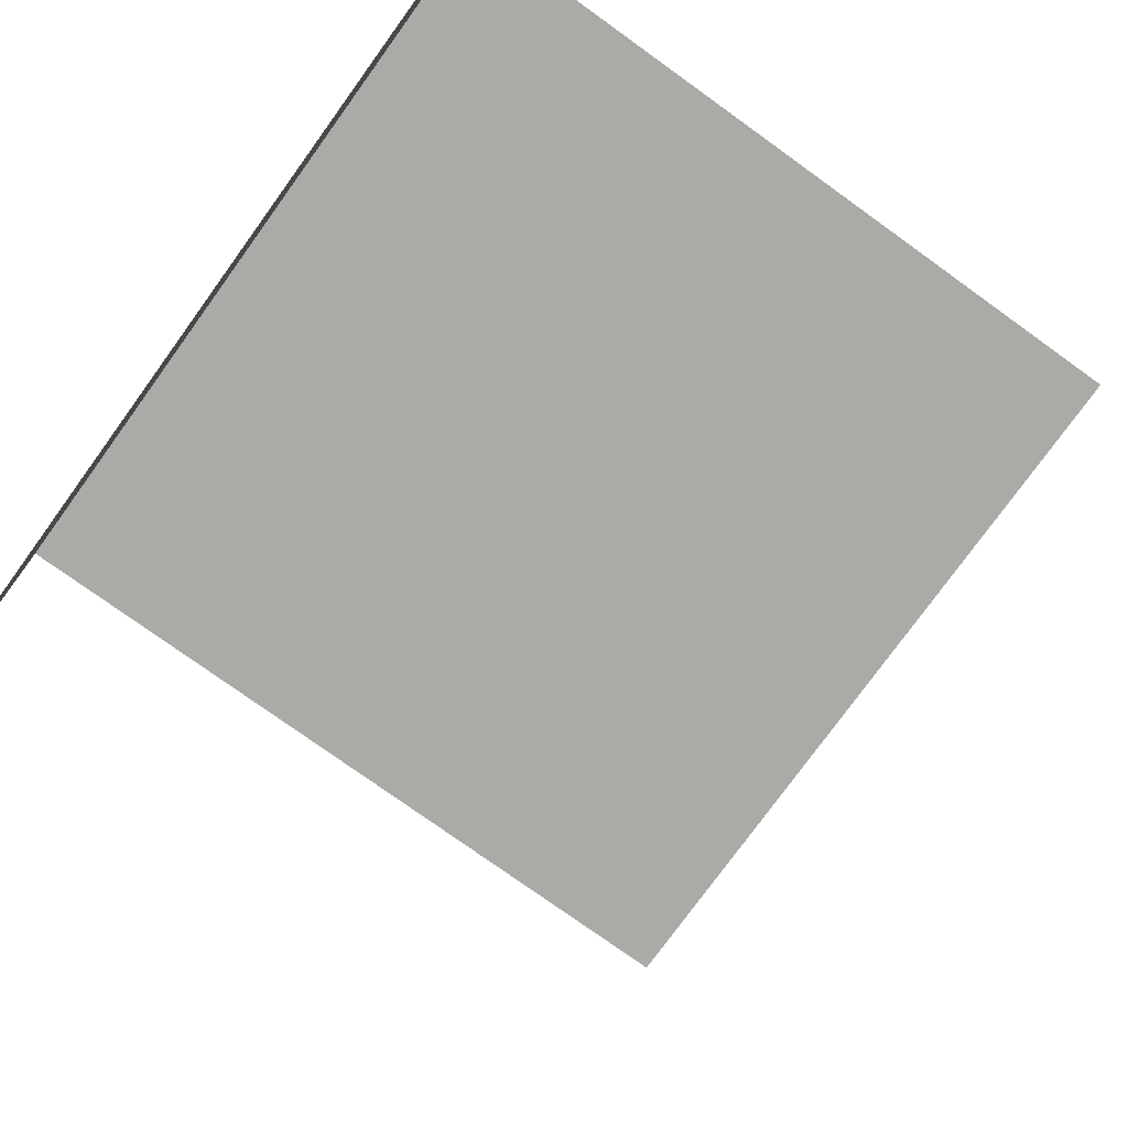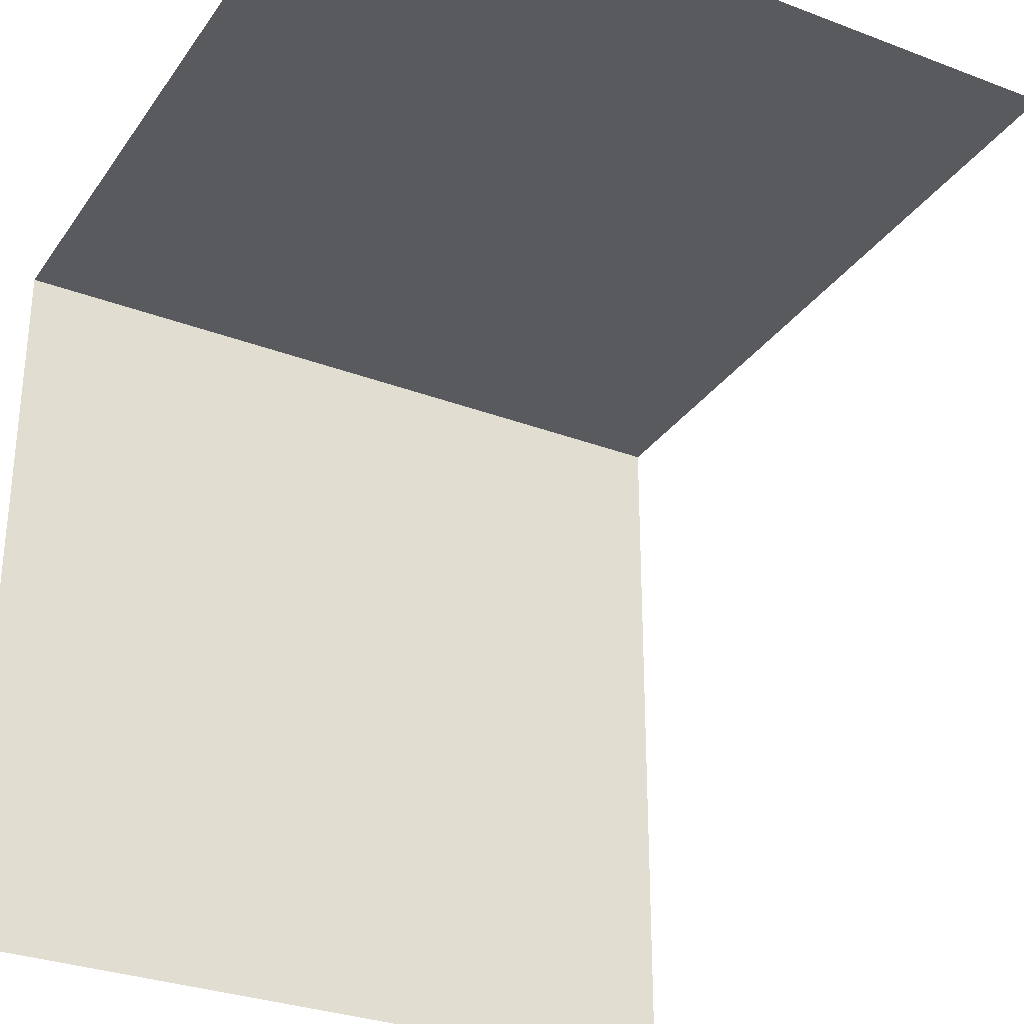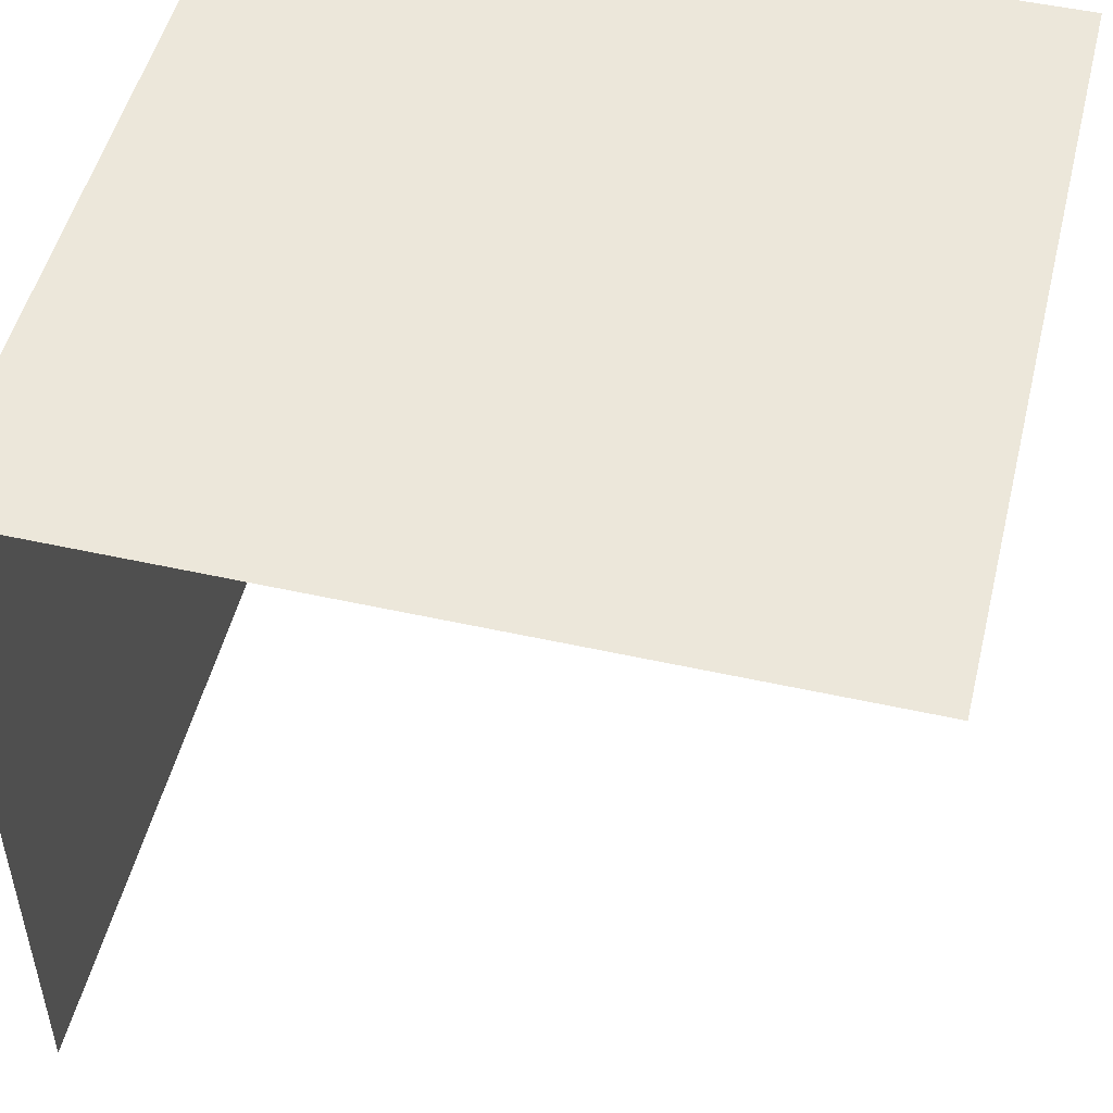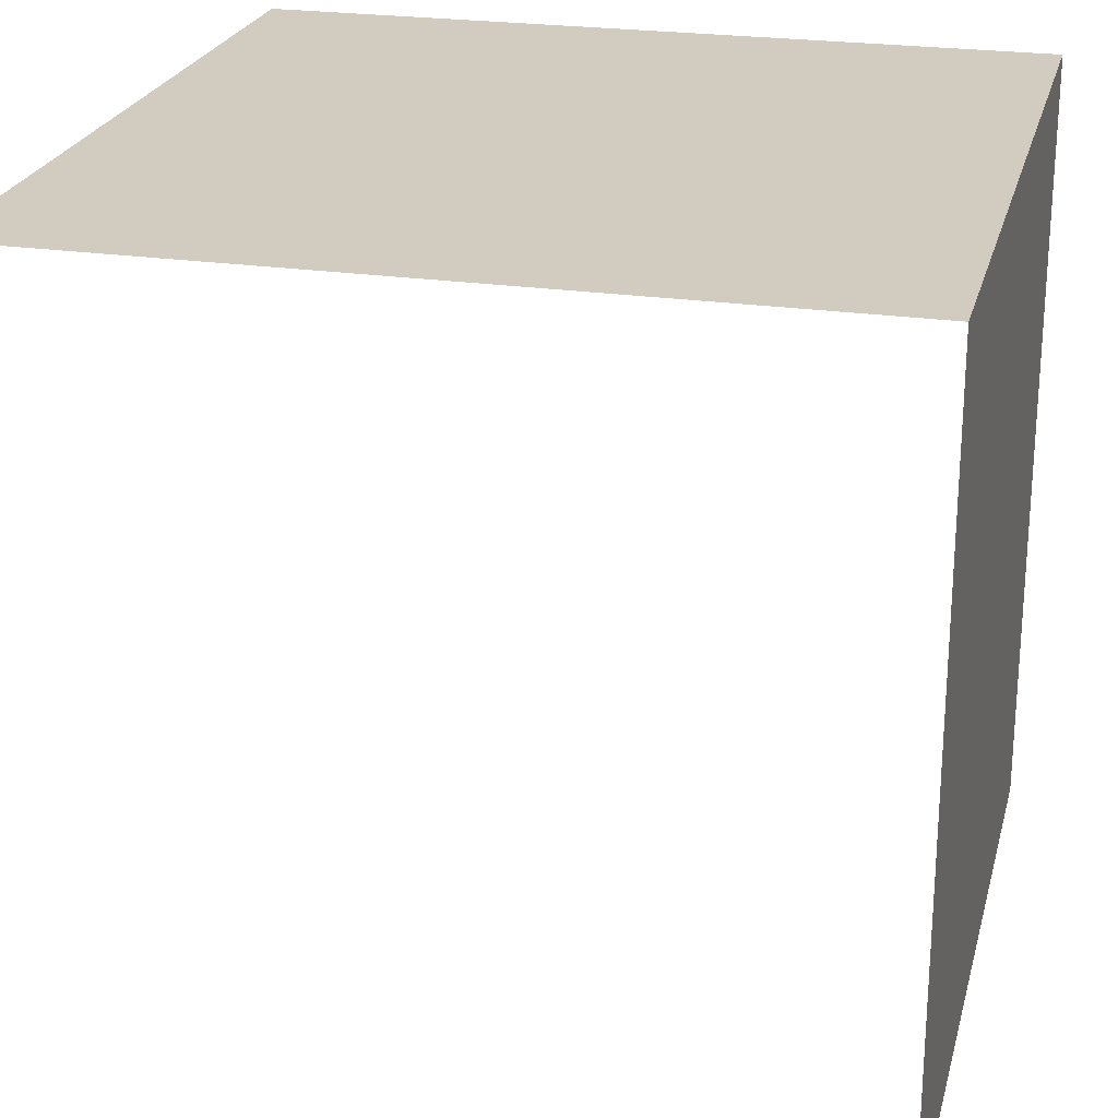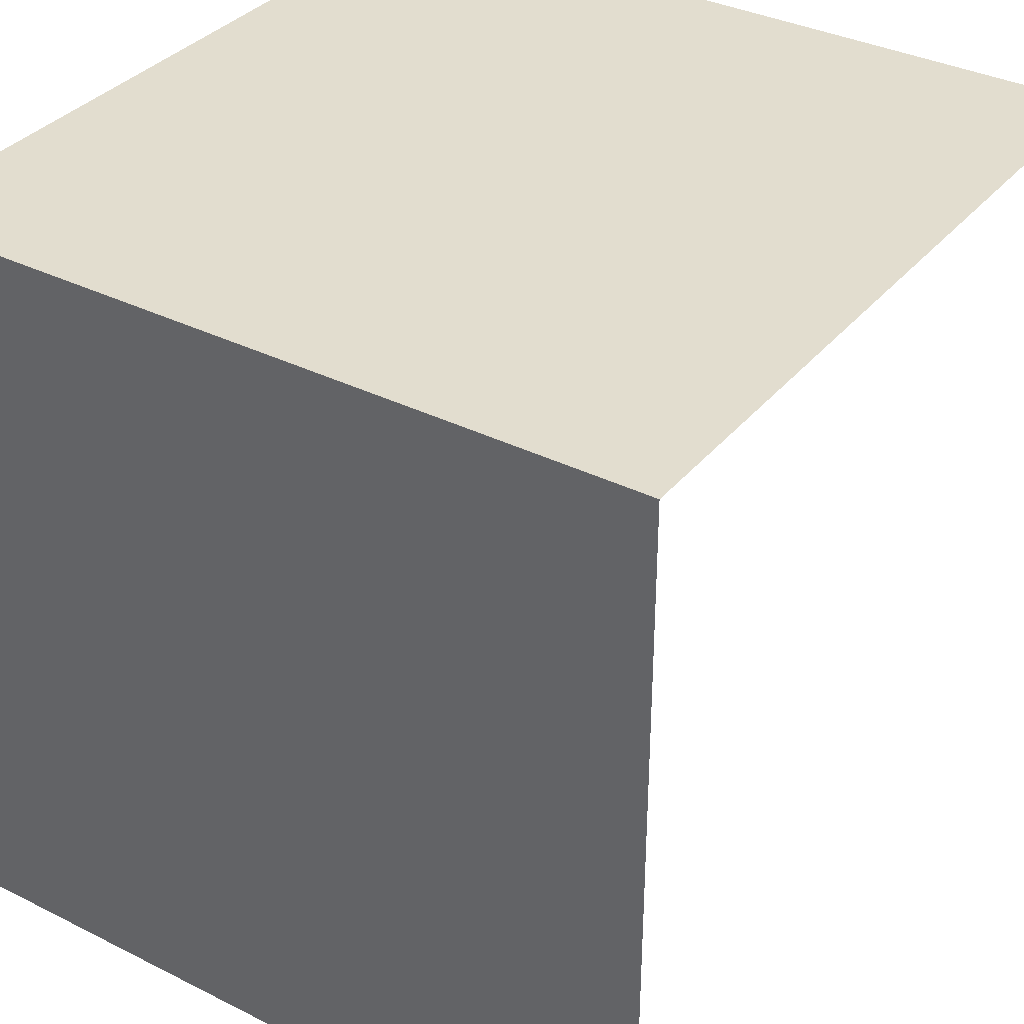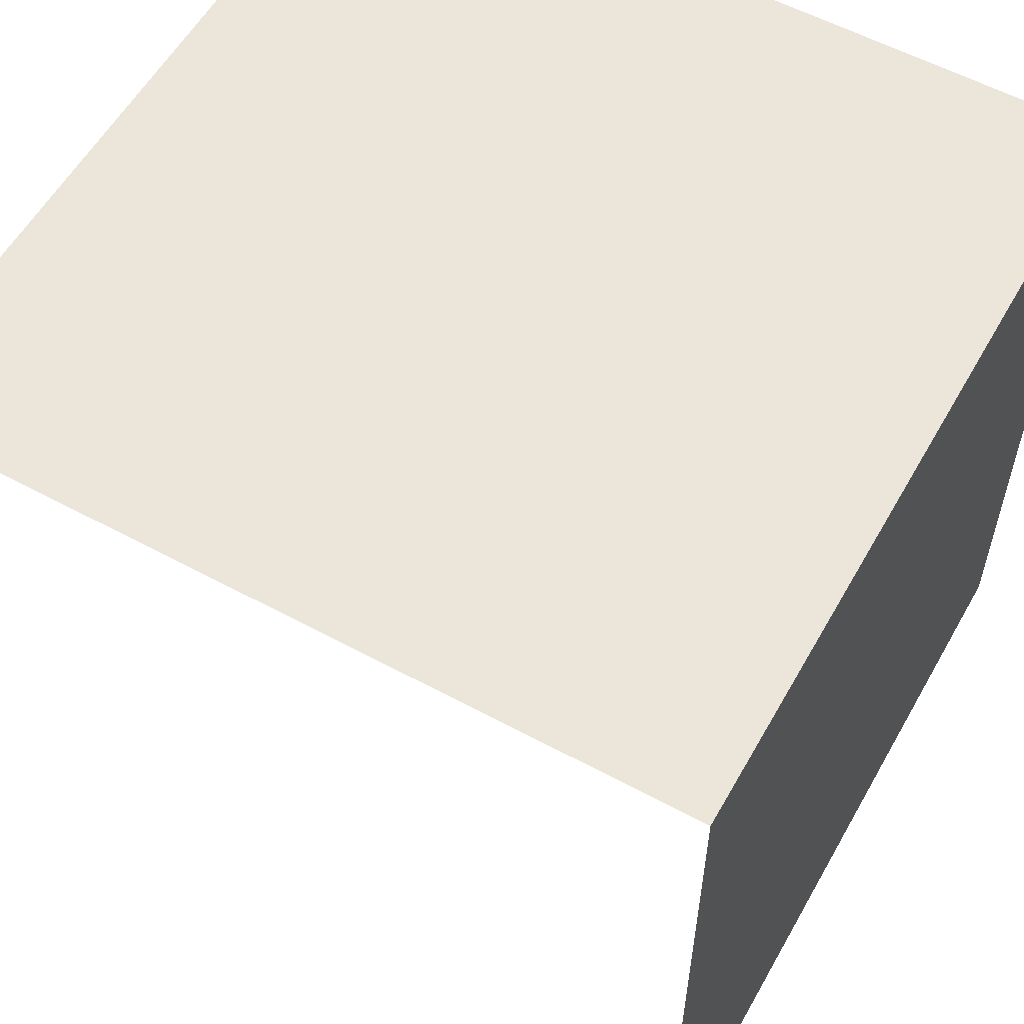
<metadata>
{"format":"obj","ext":"obj","renderer":"f3d","projection":"perspective","resolution":1024,"background":"white","views":[{"elev":-75.7,"azim":-125.8,"up":"+Z"},{"elev":-30.5,"azim":151.3,"up":"+Y"},{"elev":50.4,"azim":103.7,"up":"+Y"},{"elev":23.9,"azim":103.8,"up":"+Z"},{"elev":35.0,"azim":-146.3,"up":"+Z"},{"elev":57.3,"azim":119.3,"up":"+Z"}]}
</metadata>
<code>
g pCube1
v -191.6 -48.28 41.45
v -91.61 -48.28 41.45
v -191.6 51.72 41.45
v -91.61 51.72 41.45
v -191.6 51.72 -58.55
v -91.61 51.72 -58.55
f 1 2 4 3
f 3 4 6 5

</code>
